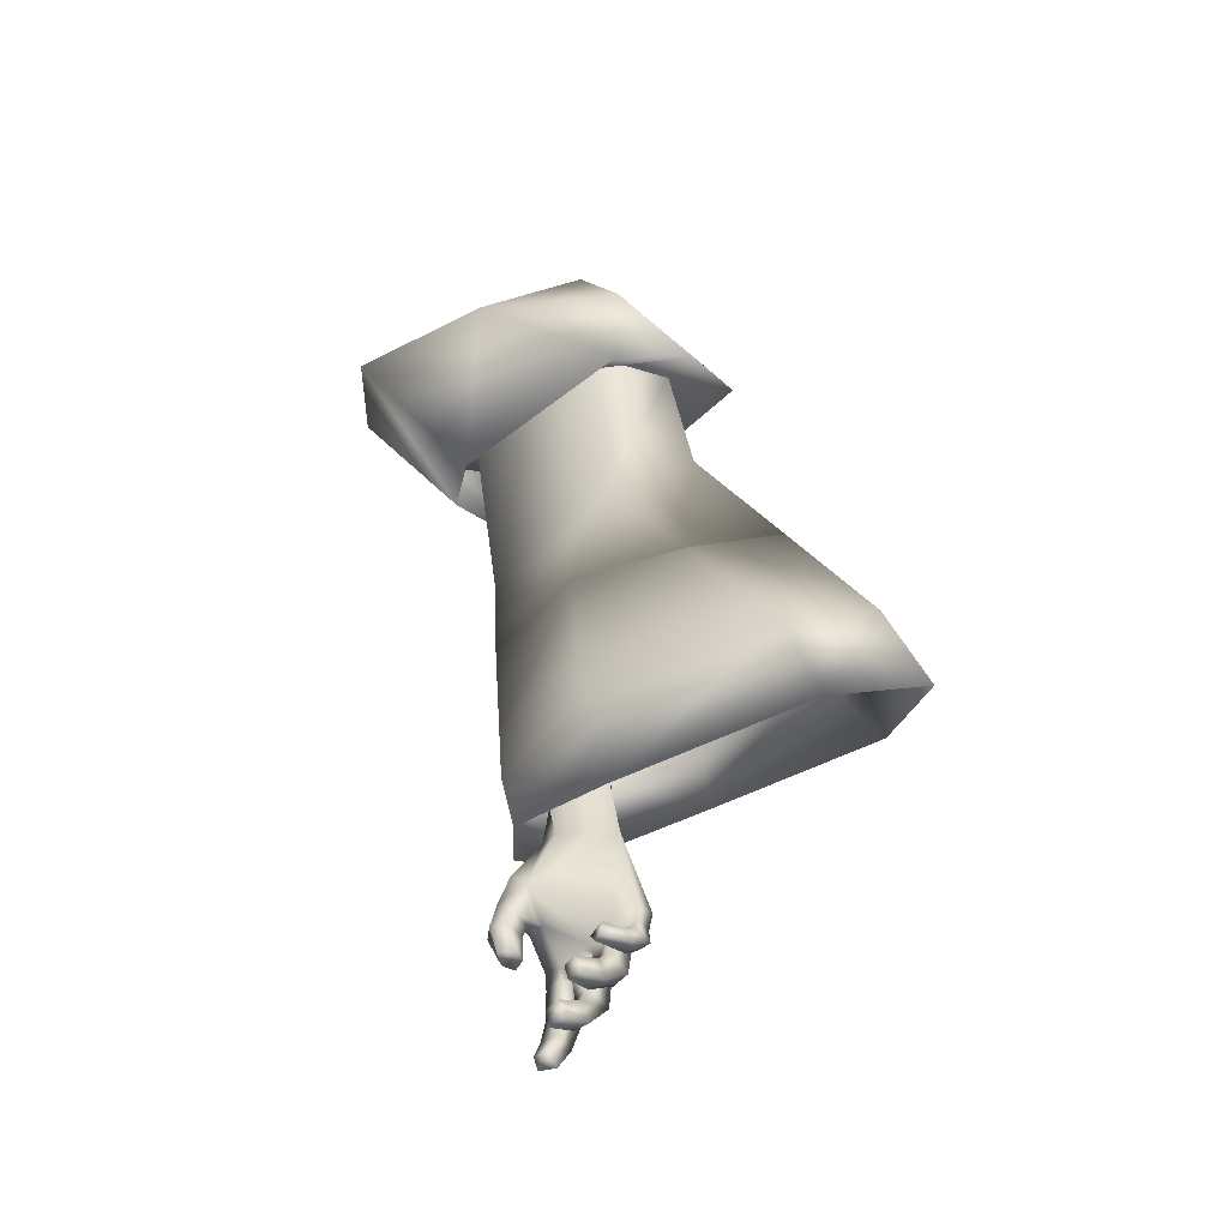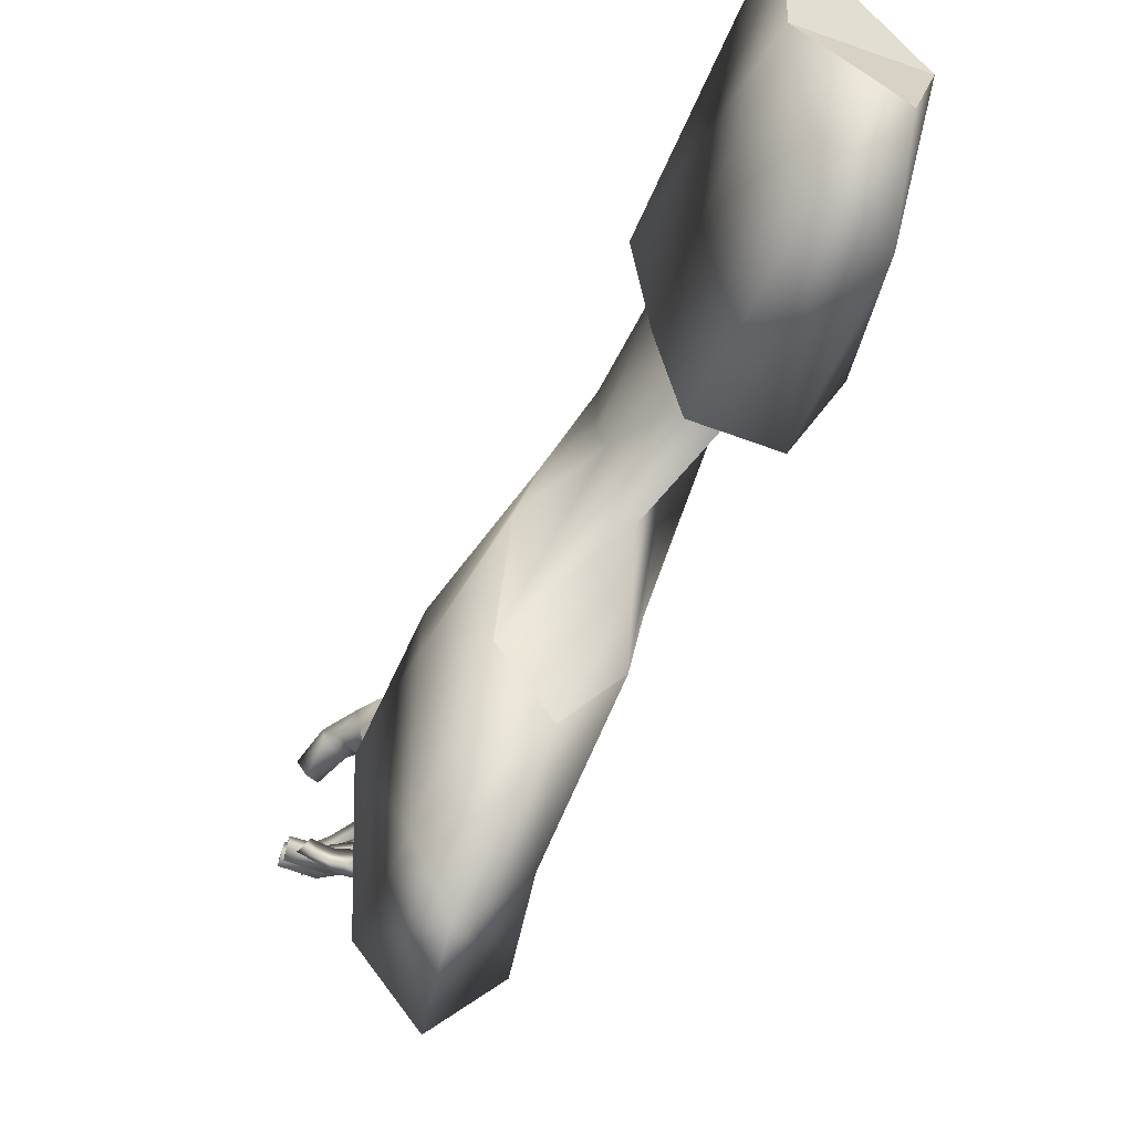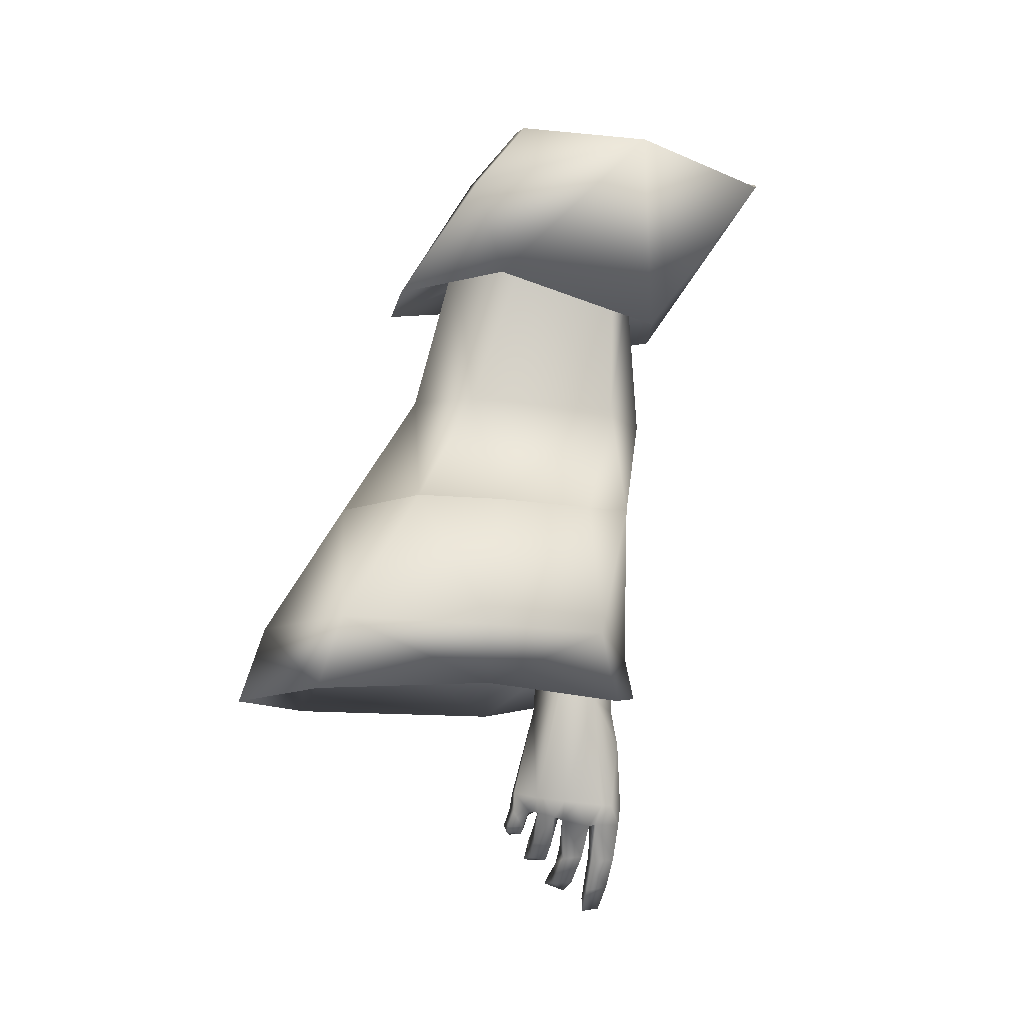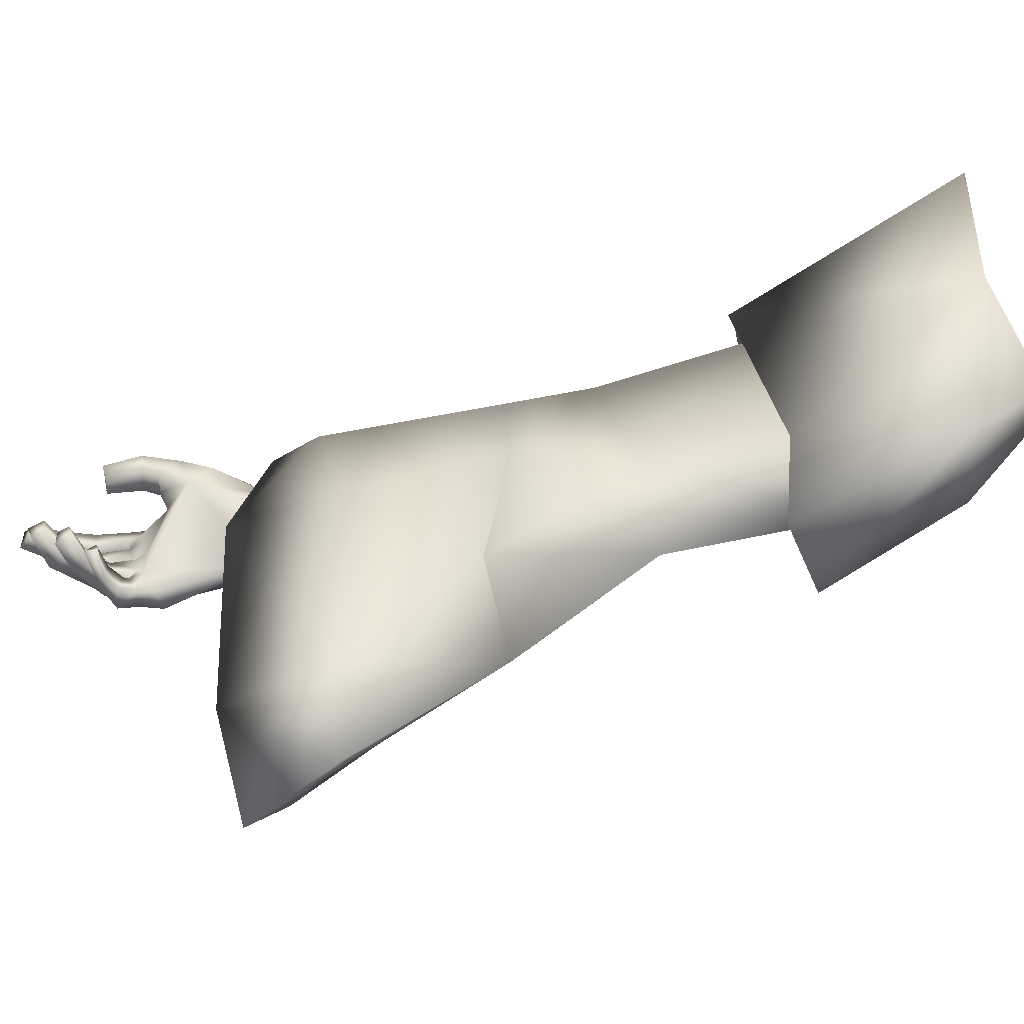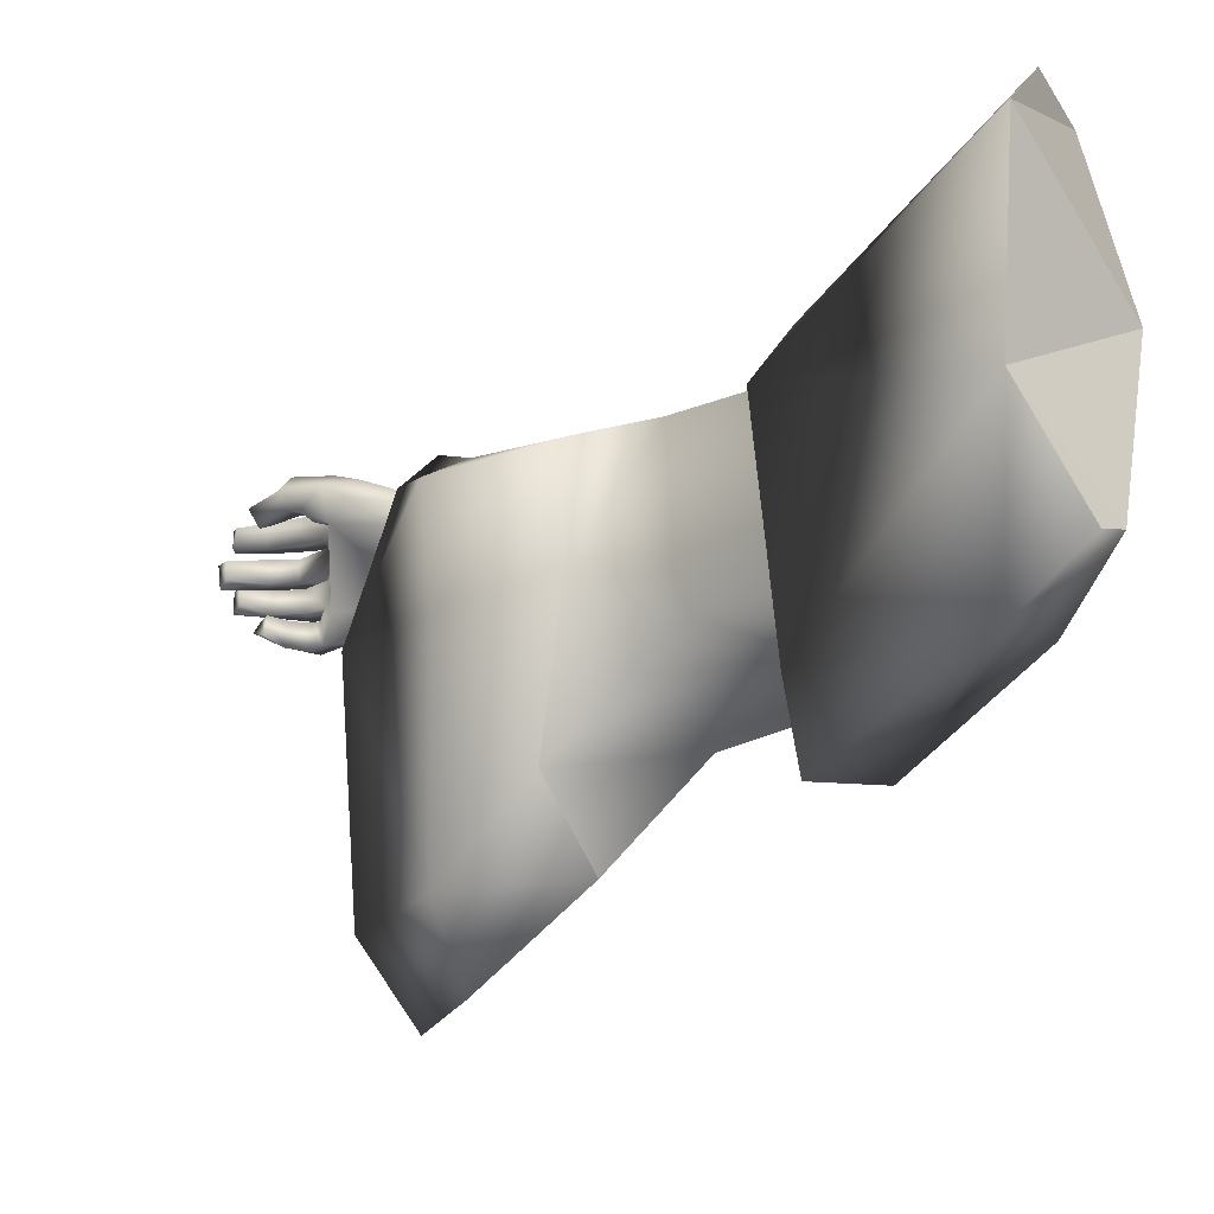
<metadata>
{"format":"obj","ext":"obj","renderer":"f3d","projection":"perspective","resolution":1024,"background":"white","views":[{"elev":-40.5,"azim":-56.7,"up":"+Z"},{"elev":-53.4,"azim":-34.0,"up":"+Y"},{"elev":-3.0,"azim":76.7,"up":"+Z"},{"elev":-50.0,"azim":-80.0,"up":"+Y"},{"elev":-5.3,"azim":-46.2,"up":"+Y"}]}
</metadata>
<code>
o Wizard_Plane.002
v -0.05383 -0.02348 0.5856
v -0.1019 0.06954 0.5541
v -0.1003 0.2257 0.5589
v 0.02077 0.2358 0.5198
v 0.02004 0.1059 0.5672
v -0.02606 -0.02157 0.584
v -0.04141 0.2605 0.537
v -0.009322 0.05428 0.06643
v -0.01491 0.06567 0.1693
v 0.03841 0.05556 0.0631
v 0.01195 0.0706 0.1675
v 0.004281 0.03506 -0.05506
v 0.03673 0.05993 -0.06737
v -0.000752 -0.008453 0.06218
v -0.001969 0.007163 0.1553
v 0.02036 -0.02266 -0.06551
v 0.03668 0.00445 0.06602
v 0.01857 0.01492 0.1569
v 0.04871 0.000151 -0.04085
v 0.02291 0.03961 -0.1793
v 0.04771 0.06637 -0.1662
v 0.01331 -0.04489 -0.1547
v 0.03302 -0.04689 -0.1508
v 0.04956 -0.01813 -0.1558
v 0.002789 -0.04924 -0.1833
v 0.02189 -0.05156 -0.1878
v -0.01239 -0.04784 -0.19
v 0.001333 -0.04765 -0.1966
v -0.03247 -0.03931 -0.1904
v -0.03279 -0.03698 -0.2031
v 0.04469 -0.02532 -0.1554
v 0.01379 -0.01999 -0.1668
v 0.02502 -0.03574 -0.188
v 0.009658 -0.03439 -0.1979
v -0.02613 -0.02732 -0.2018
v 0.008574 -0.04614 -0.1694
v 0.009373 -0.02774 -0.1816
v -0.005074 -0.02687 -0.1914
v -0.02568 -0.02327 -0.1958
v 0.02762 -0.04632 -0.171
v 0.03313 -0.03059 -0.1711
v 0.01147 -0.02686 -0.1771
v 0.03949 -0.02221 -0.172
v 0.01302 -0.01575 -0.1724
v 0.02885 -0.02451 -0.2047
v 0.008334 -0.02032 -0.192
v 0.00105 -0.02179 -0.2238
v -0.01036 -0.02125 -0.2086
v -0.03022 -0.02121 -0.2302
v -0.03521 -0.01412 -0.2158
v 0.000106 -0.004335 -0.2273
v -0.02847 -0.003545 -0.2315
v -0.003543 -0.001522 -0.214
v -0.0327 -0.002641 -0.22
v 0.03339 -0.007137 -0.2081
v 0.01449 -0.00023 -0.1985
v 0.04936 -0.006936 -0.1759
v 0.01966 0.006066 -0.1763
v 0.04695 0.002499 -0.1799
v 0.02164 0.008864 -0.1813
v 0.04402 0.004137 -0.2209
v 0.01966 0.00651 -0.2107
v 0.01101 0.001086 -0.2509
v 0.006527 0.005095 -0.2311
v -0.02275 9.7e-05 -0.2559
v -0.02561 0.007312 -0.2453
v 0.01161 0.02522 -0.2352
v -0.02248 0.02251 -0.2486
v 0.0162 0.02048 -0.2502
v -0.01838 0.02033 -0.2636
v 0.04655 0.02386 -0.219
v 0.02283 0.02446 -0.217
v 0.02891 0.03233 -0.1886
v 0.05429 0.02969 -0.1862
v 0.02414 0.03876 -0.1907
v 0.05583 0.03676 -0.1843
v 0.02628 0.0368 -0.2204
v 0.04767 0.03417 -0.2253
v 0.016 0.03528 -0.2474
v 0.03169 0.03325 -0.2572
v 0.000739 0.03617 -0.2703
v 0.0125 0.03383 -0.2819
v 0.01808 0.0553 -0.2494
v 0.004603 0.05237 -0.2695
v 0.02684 0.05643 -0.2551
v 0.01025 0.05175 -0.2803
v 0.02967 0.05874 -0.2219
v 0.0497 0.05764 -0.2227
v 0.03695 0.06393 -0.1873
v 0.04989 0.06355 -0.1863
v 0.06164 0.01487 -0.1598
v 0.05848 0.001589 -0.1584
v 0.06077 0.04248 -0.1632
v 0.06159 0.05268 -0.1643
v 0.03782 0.06602 -0.1694
v 0.02277 0.03161 -0.1758
v 0.02061 0.01611 -0.1713
v 0.01945 0.007785 -0.1699
v 0.007879 0.05119 -0.05853
v 0.04236 0.065 -0.1017
v -0.02792 0.04136 -0.1231
v 0.04061 0.06657 -0.1375
v 0.002384 0.06484 -0.07885
v -0.02432 0.06016 -0.1048
v -0.03447 0.05137 -0.149
v -0.02863 0.07015 -0.1315
v -0.0398 0.05393 -0.161
v -0.04132 0.0686 -0.1632
v -0.03699 0.04191 -0.192
v -0.04557 0.0567 -0.1949
v 0.000459 0.04348 -0.1492
v -0.009955 0.05079 -0.153
v -0.0171 0.05161 -0.1665
v -0.02849 0.0797 -0.1655
v -0.0241 0.04511 -0.1957
v -0.02576 0.06607 -0.1939
v -0.01132 0.06455 -0.1731
v -0.01977 0.05564 -0.1992
v -0.01439 0.07912 -0.1312
v -0.01727 0.0449 -0.1509
v 0.00127 0.0692 -0.1423
v 0.01336 0.06655 -0.1435
v -0.01097 0.07394 -0.1059
v 0.04633 0.038 -0.05135
v -0.06205 -0.07508 0.5233
v 0.03328 0.06391 0.418
v -0.000487 -0.02855 0.43
v -0.05338 -0.06035 0.4233
v -0.06029 -0.02573 0.42
v -0.006496 0.09234 0.4034
v -0.05673 0.09507 0.3849
v 0.0101 0.09814 0.2459
v 0.04603 0.05773 0.2615
v -0.03529 0.08314 0.2263
v -0.05751 -0.02761 0.2542
v 0.05393 0.03122 0.1542
v -0.01657 -0.08315 0.2765
v 0.02888 -0.1502 0.1668
v -0.05585 -0.05597 0.2677
v 0.04698 -0.06683 0.1624
v -0.03369 0.0803 0.1467
v -0.06625 -0.1499 0.1387
v -0.06635 -0.02344 0.1619
v 0.02321 0.08209 0.1527
v 0.004128 -0.0811 0.5135
v -0.0374 -0.1428 0.2719
v -0.01538 -0.1033 0.427
v -0.02156 -0.2241 0.1519
v -0.1006 -0.09869 0.3825
v -0.08897 0.08443 0.3455
v -0.0466 0.1275 0.3487
v 0.06819 0.09701 0.3525
v 0.04689 -0.06364 0.407
v -0.06952 -0.1644 0.3721
v 0.002074 -0.1658 0.3879
v -0.08652 0.068 0.4665
v -0.07671 0.1611 0.4463
v -0.06675 0.1858 0.4771
v 0.009584 0.1984 0.5026
v -0.009404 0.09342 0.531
v -0.05367 0.04916 0.4802
v -0.03199 0.01935 0.5038
v 0.05393 0.03122 0.1542
v 0.02888 -0.1502 0.1668
v 0.04698 -0.06683 0.1624
v 0.052 0.04578 0.01939
v -0.03369 0.0803 0.1467
v -0.03906 0.06401 -0.009783
v -0.06625 -0.1499 0.1387
v -0.06635 -0.02344 0.1619
v 0.01059 0.08302 -0.008563
v 0.02321 0.08209 0.1527
v 0.03764 -0.2337 0.03782
v 0.07256 -0.08117 0.02952
v -0.06138 -0.04061 0.02627
v -0.05652 -0.2343 0.02115
v -0.02156 -0.2241 0.1519
v -0.02154 -0.308 0.02357
v 0.0194 0.09041 -0.05329
v 0.05214 0.06129 -0.05357
v -0.02194 0.06115 -0.05294
v 0.06357 -0.2627 -0.03612
v 0.003935 -0.3373 -0.0518
v -0.0489 -0.2638 -0.06568
v 0.07493 -0.08451 -0.03191
v -0.05547 -0.0591 -0.07469
v 0.0349 -0.06895 0.1423
v 0.0197 -0.1389 0.146
v 0.04242 0.0256 0.02298
v 0.04073 0.01338 0.1354
v -0.03283 0.05459 0.1291
v -0.03403 0.0409 -0.001512
v -0.06017 -0.1387 0.1224
v -0.06025 -0.03252 0.1419
v 0.007658 0.05686 -0.000488
v 0.01494 0.05609 0.1341
v 0.03037 -0.2091 0.03845
v 0.05969 -0.08098 0.03149
v -0.05277 -0.04693 0.02875
v -0.04869 -0.2095 0.02446
v -0.02264 -0.201 0.1335
v -0.01932 -0.2715 0.02649
f 5 4 3
f 2 1 6
f 6 5 2
f 4 7 3
f 3 2 5
f 8 11 10
f 10 99 12
f 12 14 8
f 8 15 9
f 10 19 124
f 10 18 17
f 19 14 16
f 17 15 14
f 111 98 101
f 12 99 101
f 16 31 19
f 19 92 124
f 16 22 23
f 36 26 40
f 25 28 26
f 27 30 28
f 40 33 41
f 26 34 33
f 28 35 34
f 36 37 25
f 25 38 27
f 27 39 29
f 38 35 39
f 29 35 30
f 34 37 33
f 32 36 22
f 23 41 31
f 22 40 23
f 42 33 37
f 41 44 43
f 42 32 44
f 43 46 45
f 46 47 45
f 48 49 47
f 49 51 47
f 48 54 50
f 52 53 51
f 50 52 49
f 53 46 56
f 47 55 45
f 51 56 55
f 45 57 43
f 44 56 46
f 58 55 56
f 58 59 57
f 59 62 61
f 61 64 63
f 63 66 65
f 64 68 66
f 68 69 70
f 70 63 65
f 61 69 71
f 71 67 72
f 64 72 67
f 62 73 72
f 59 71 74
f 73 71 72
f 73 76 74
f 75 78 76
f 77 80 78
f 80 81 82
f 79 84 81
f 80 86 85
f 85 84 83
f 81 86 82
f 77 83 79
f 78 85 88
f 85 87 88
f 75 87 77
f 76 88 90
f 88 89 90
f 31 43 24
f 57 24 43
f 59 92 57
f 74 91 59
f 76 93 74
f 94 90 21
f 95 90 89
f 89 20 95
f 73 20 75
f 60 96 73
f 58 97 60
f 98 44 32
f 66 70 65
f 122 102 95
f 102 21 95
f 99 104 101
f 100 99 13
f 101 106 105
f 105 108 107
f 107 110 109
f 120 101 105
f 105 113 112
f 109 113 107
f 108 116 110
f 116 117 118
f 115 117 113
f 116 115 110
f 106 114 108
f 114 121 117
f 117 112 113
f 105 112 120
f 120 112 111
f 121 111 112
f 20 122 95
f 106 123 119
f 104 103 123
f 99 100 103
f 121 123 122
f 94 21 100
f 94 124 93
f 93 124 91
f 91 124 92
f 24 19 31
f 1 2 125
f 5 126 4
f 145 127 5
f 130 3 7
f 131 2 3
f 132 131 130
f 127 133 126
f 131 135 129
f 147 137 127
f 140 136 133
f 144 134 132
f 134 143 135
f 146 138 137
f 143 139 135
f 129 139 128
f 129 125 2
f 133 144 132
f 133 130 126
f 4 130 7
f 6 145 5
f 142 146 139
f 139 147 128
f 128 145 125
f 5 152 4
f 125 149 154
f 125 155 145
f 4 151 7
f 145 153 5
f 3 151 150
f 2 150 149
f 141 170 143
f 143 169 142
f 142 177 148
f 138 165 140
f 144 167 141
f 148 164 138
f 140 163 136
f 136 172 144
f 152 160 159
f 161 149 156
f 162 154 161
f 159 151 152
f 162 153 155
f 157 151 158
f 156 150 157
f 157 160 156
f 171 167 172
f 164 174 165
f 177 173 164
f 167 175 170
f 175 169 170
f 171 181 168
f 173 185 174
f 178 182 173
f 186 176 175
f 168 186 175
f 180 171 166
f 166 172 163
f 184 178 176
f 176 177 169
f 185 166 174
f 174 163 165
f 191 195 196
f 188 198 197
f 201 197 202
f 191 199 192
f 193 199 194
f 195 181 179
f 197 185 182
f 202 182 183
f 200 186 199
f 192 186 181
f 195 180 189
f 196 189 190
f 202 184 200
f 201 200 193
f 185 189 180
f 198 190 189
f 194 191 190
f 6 125 145
f 8 9 11
f 12 8 10
f 10 13 99
f 12 16 14
f 8 14 15
f 124 13 10
f 10 17 19
f 10 11 18
f 19 17 14
f 17 18 15
f 16 101 32
f 12 101 16
f 111 20 96
f 111 96 97
f 16 32 22
f 98 32 101
f 111 97 98
f 16 23 31
f 19 24 92
f 36 25 26
f 25 27 28
f 27 29 30
f 40 26 33
f 26 28 34
f 28 30 35
f 36 42 37
f 25 37 38
f 27 38 39
f 38 34 35
f 29 39 35
f 34 38 37
f 32 42 36
f 23 40 41
f 22 36 40
f 42 41 33
f 41 42 44
f 43 44 46
f 46 48 47
f 48 50 49
f 49 52 51
f 48 53 54
f 52 54 53
f 50 54 52
f 53 48 46
f 47 51 55
f 51 53 56
f 45 55 57
f 44 58 56
f 58 57 55
f 58 60 59
f 59 60 62
f 61 62 64
f 63 64 66
f 64 67 68
f 68 67 69
f 70 69 63
f 61 63 69
f 71 69 67
f 64 62 72
f 62 60 73
f 59 61 71
f 73 74 71
f 73 75 76
f 75 77 78
f 77 79 80
f 80 79 81
f 79 83 84
f 80 82 86
f 85 86 84
f 81 84 86
f 77 87 83
f 78 80 85
f 85 83 87
f 75 89 87
f 76 78 88
f 88 87 89
f 31 41 43
f 57 92 24
f 59 91 92
f 74 93 91
f 76 94 93
f 94 76 90
f 95 21 90
f 89 75 20
f 73 96 20
f 60 97 96
f 58 98 97
f 98 58 44
f 66 68 70
f 102 100 21
f 99 103 104
f 101 104 106
f 105 106 108
f 107 108 110
f 120 111 101
f 105 107 113
f 109 115 113
f 108 114 116
f 116 114 117
f 115 118 117
f 109 110 115
f 116 118 115
f 106 119 114
f 114 119 121
f 117 121 112
f 121 122 111
f 20 111 122
f 106 104 123
f 102 122 100
f 121 119 123
f 123 103 100
f 100 122 123
f 100 13 124
f 124 94 100
f 5 127 126
f 145 147 127
f 130 131 3
f 131 129 2
f 132 134 131
f 127 137 133
f 131 134 135
f 147 146 137
f 133 137 140
f 138 140 137
f 144 141 134
f 134 141 143
f 146 148 138
f 143 142 139
f 129 135 139
f 129 128 125
f 133 136 144
f 133 132 130
f 4 126 130
f 142 148 146
f 139 146 147
f 128 147 145
f 5 153 152
f 125 2 149
f 125 154 155
f 4 152 151
f 145 155 153
f 3 7 151
f 2 3 150
f 141 167 170
f 143 170 169
f 142 169 177
f 138 164 165
f 144 172 167
f 148 177 164
f 140 165 163
f 136 163 172
f 152 153 160
f 161 154 149
f 162 155 154
f 159 158 151
f 162 160 153
f 157 150 151
f 156 149 150
f 161 156 160
f 157 158 160
f 159 160 158
f 162 161 160
f 171 168 167
f 164 173 174
f 177 178 173
f 167 168 175
f 175 176 169
f 171 179 181
f 173 182 185
f 178 183 182
f 186 184 176
f 168 181 186
f 180 179 171
f 166 171 172
f 184 183 178
f 176 178 177
f 185 180 166
f 174 166 163
f 191 192 195
f 188 187 198
f 201 188 197
f 191 194 199
f 193 200 199
f 195 192 181
f 197 198 185
f 202 197 182
f 200 184 186
f 192 199 186
f 195 179 180
f 196 195 189
f 202 183 184
f 201 202 200
f 185 198 189
f 198 187 190
f 190 187 194
f 188 201 193
f 193 194 187
f 191 196 190
f 187 188 193
f 6 1 125

</code>
